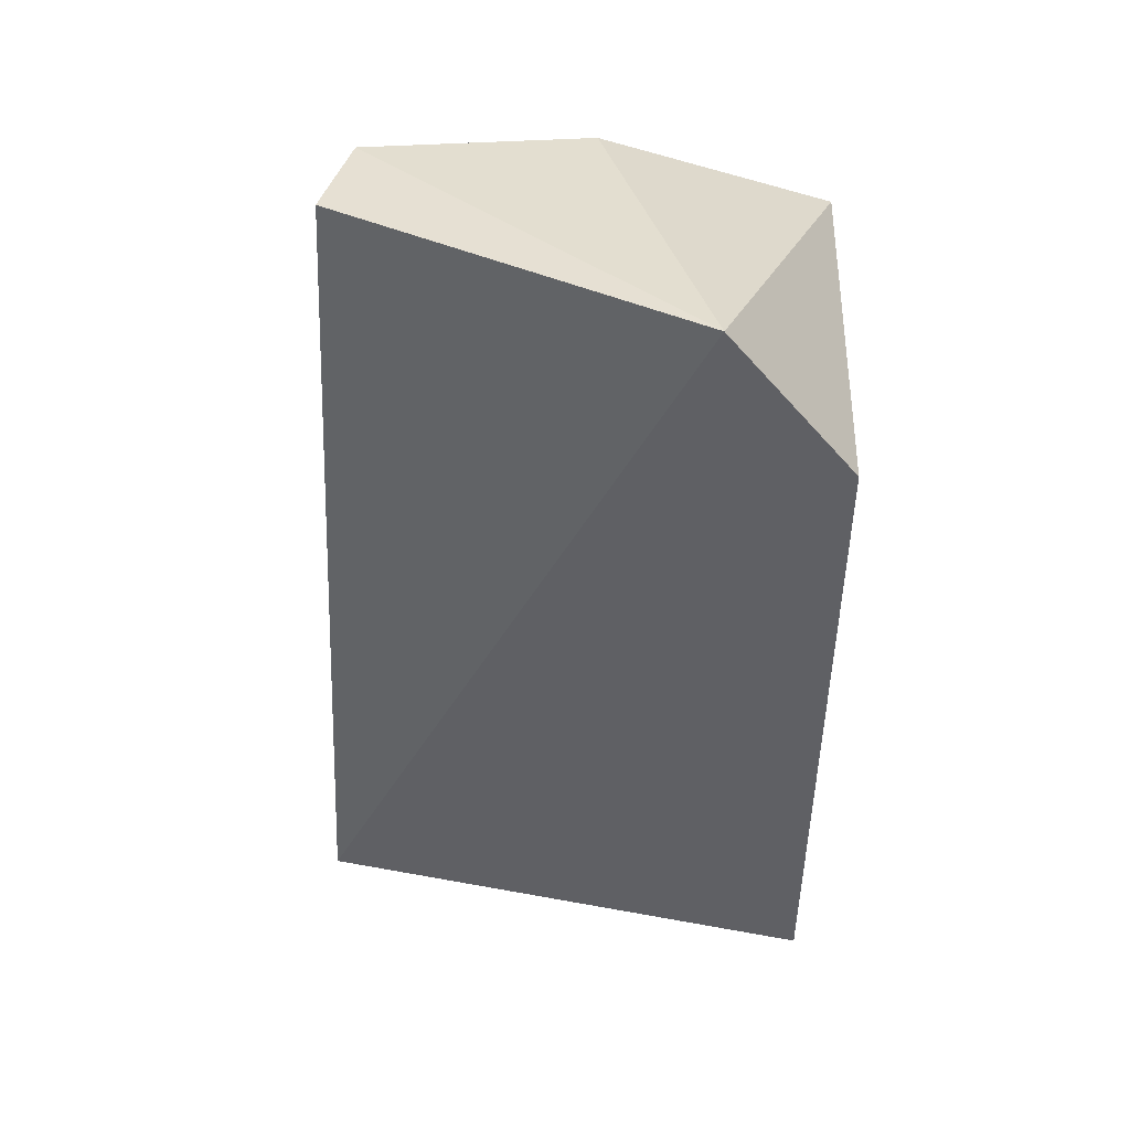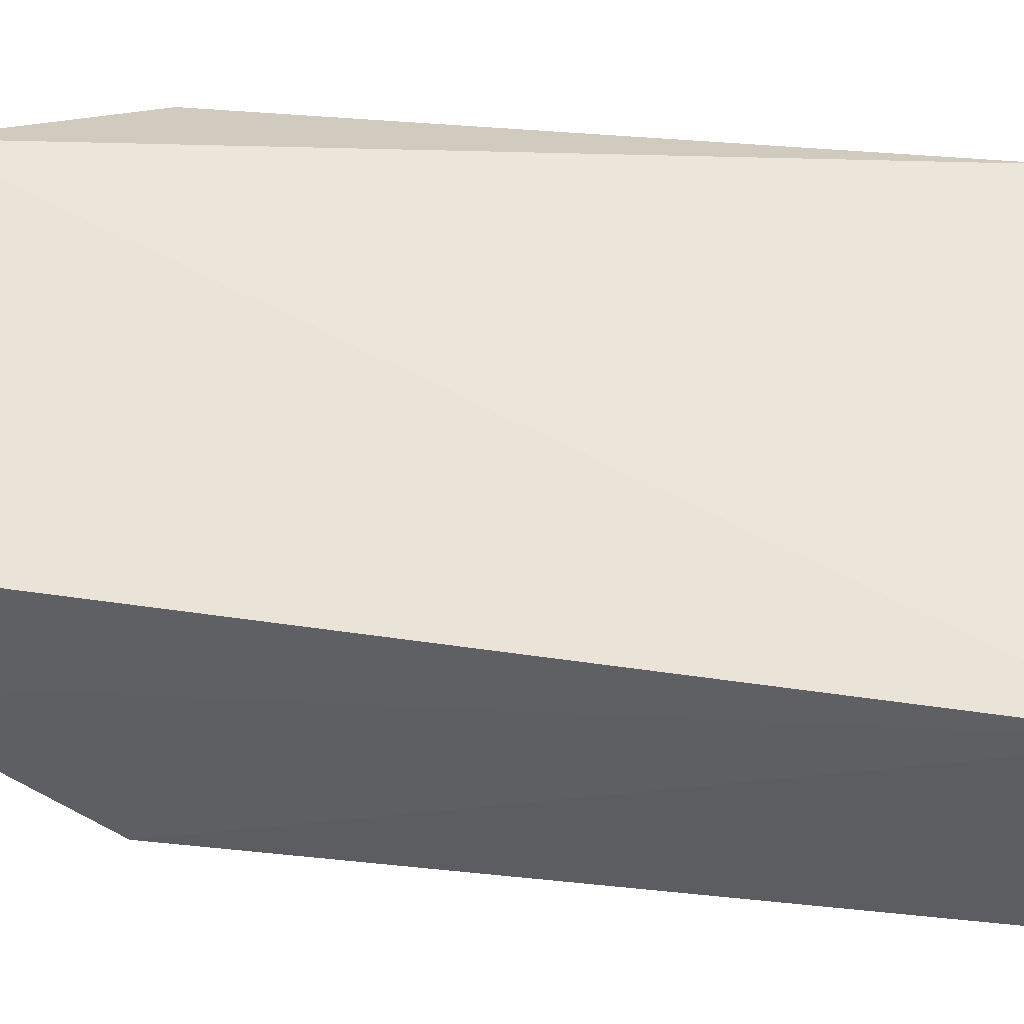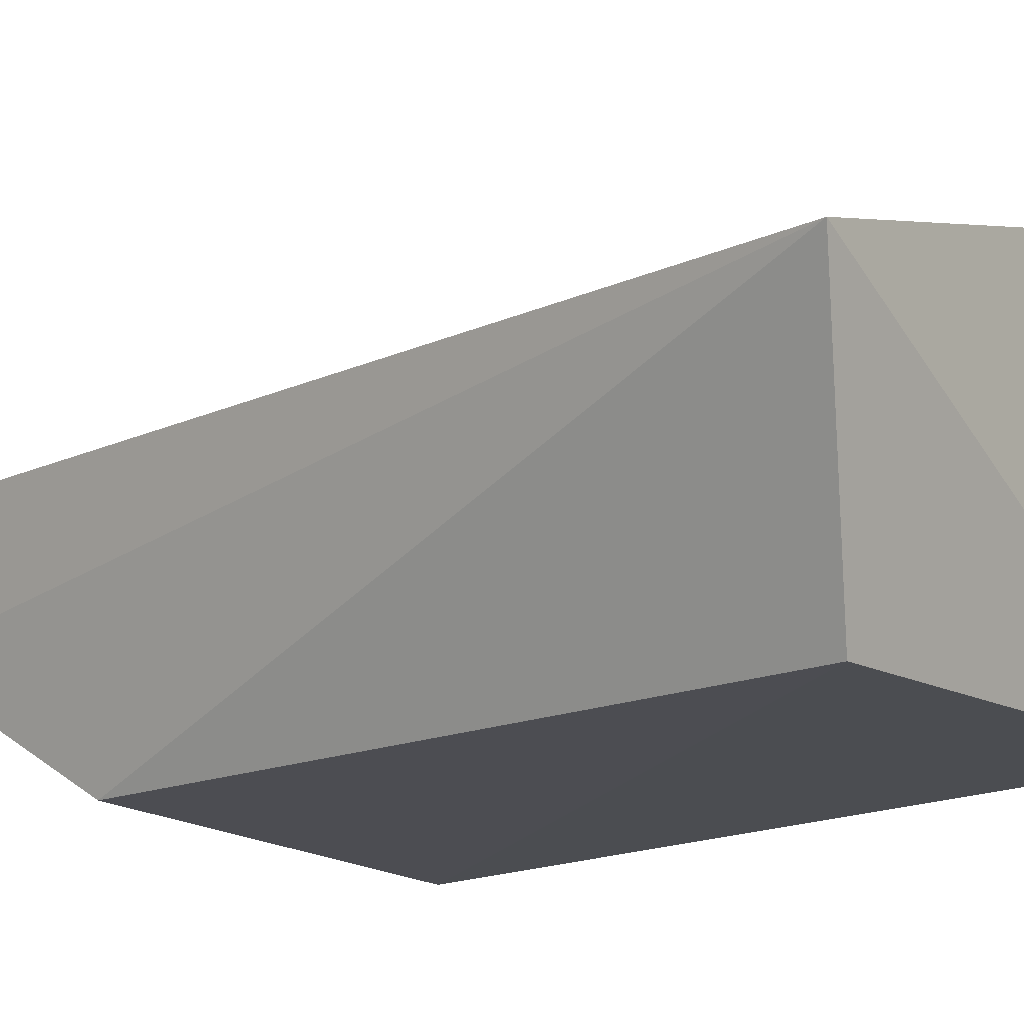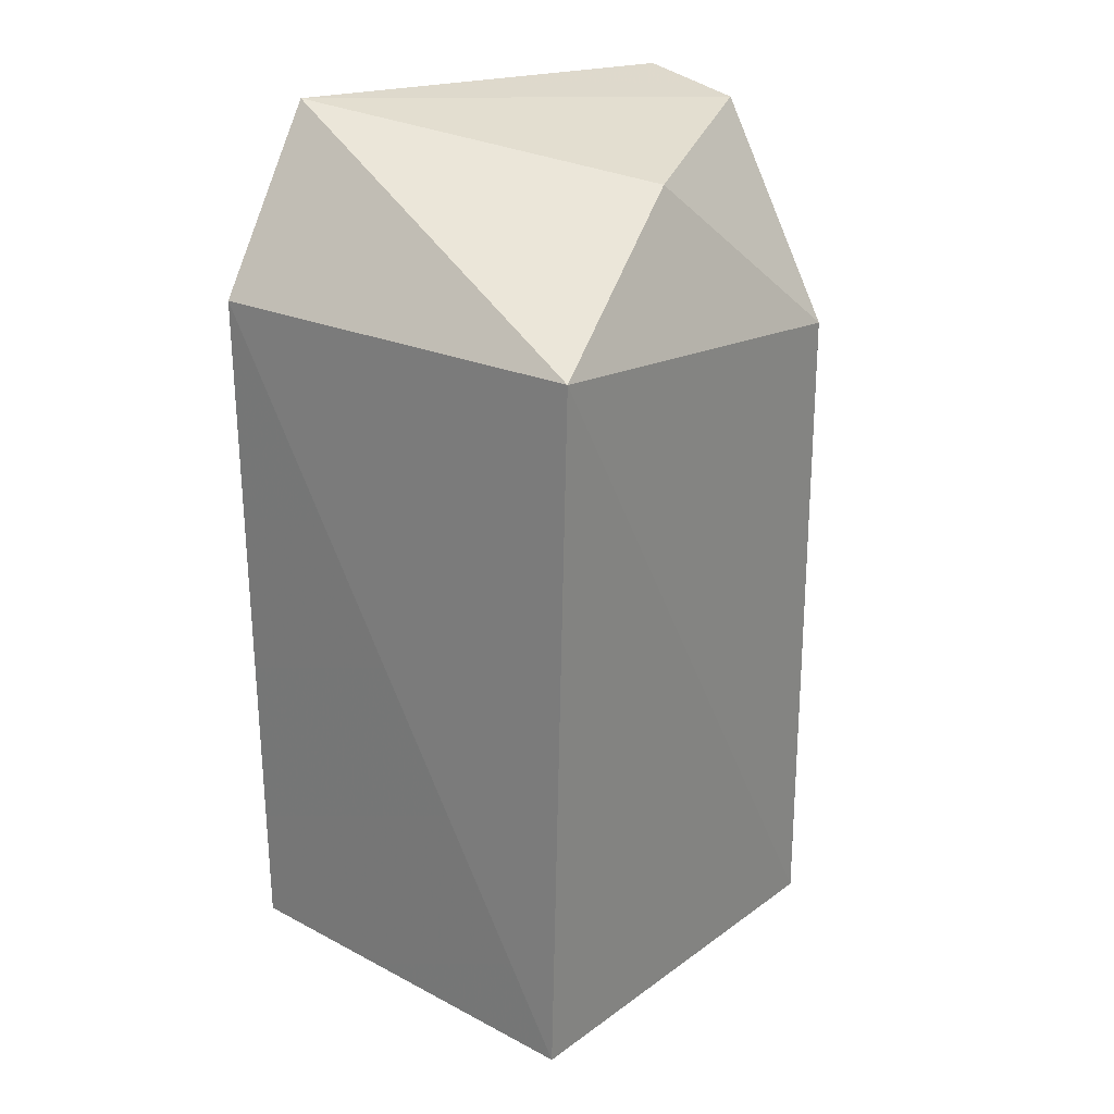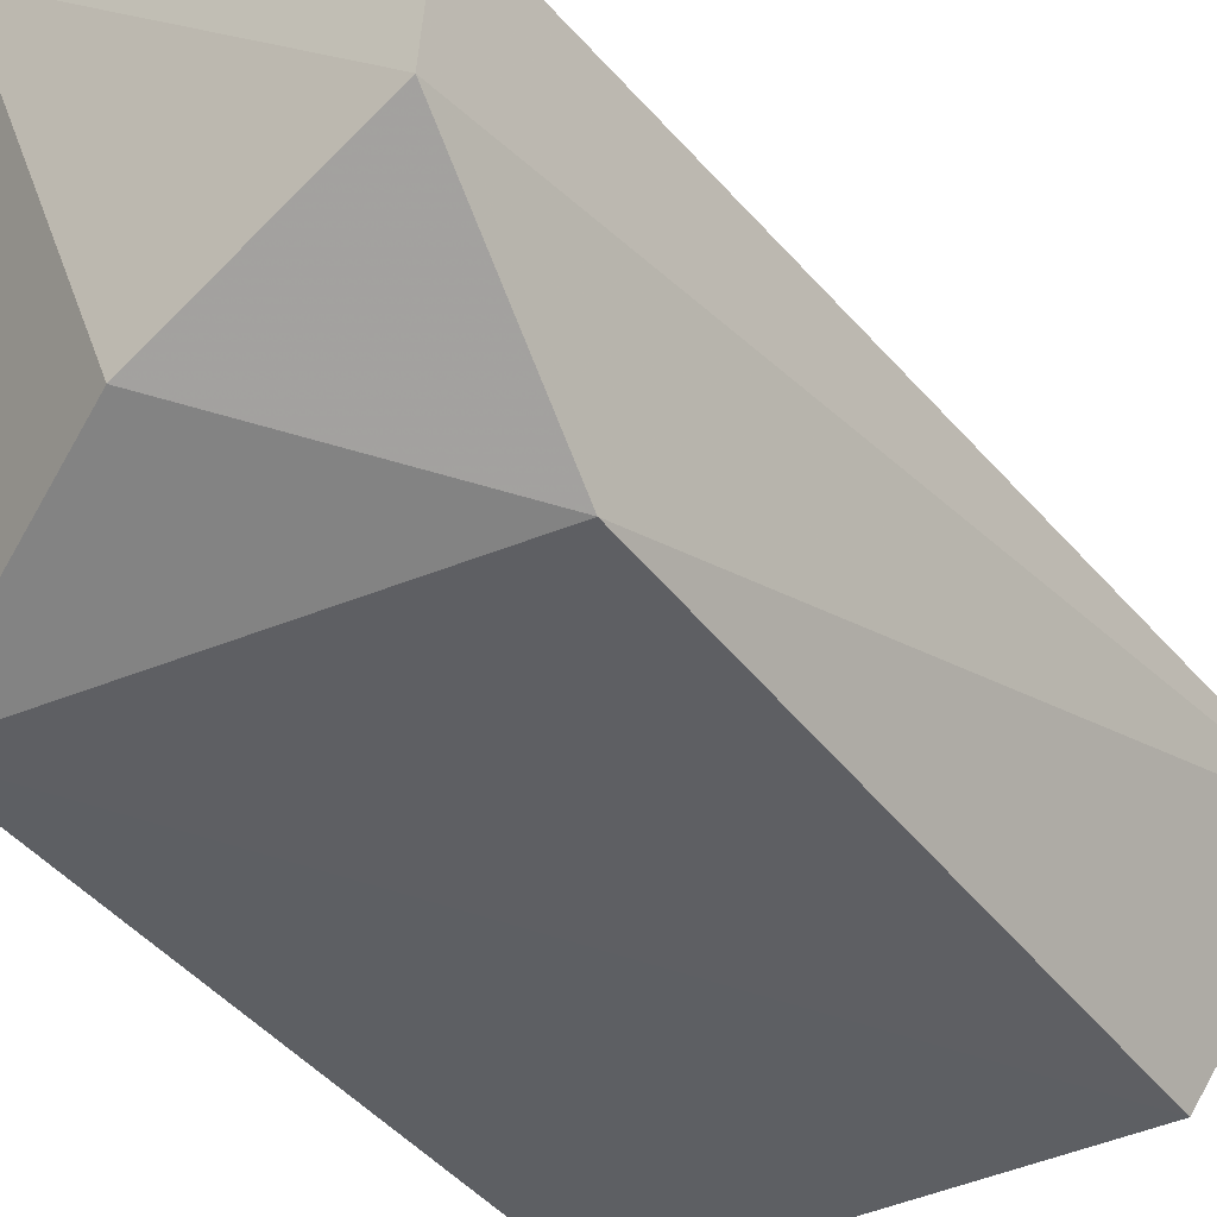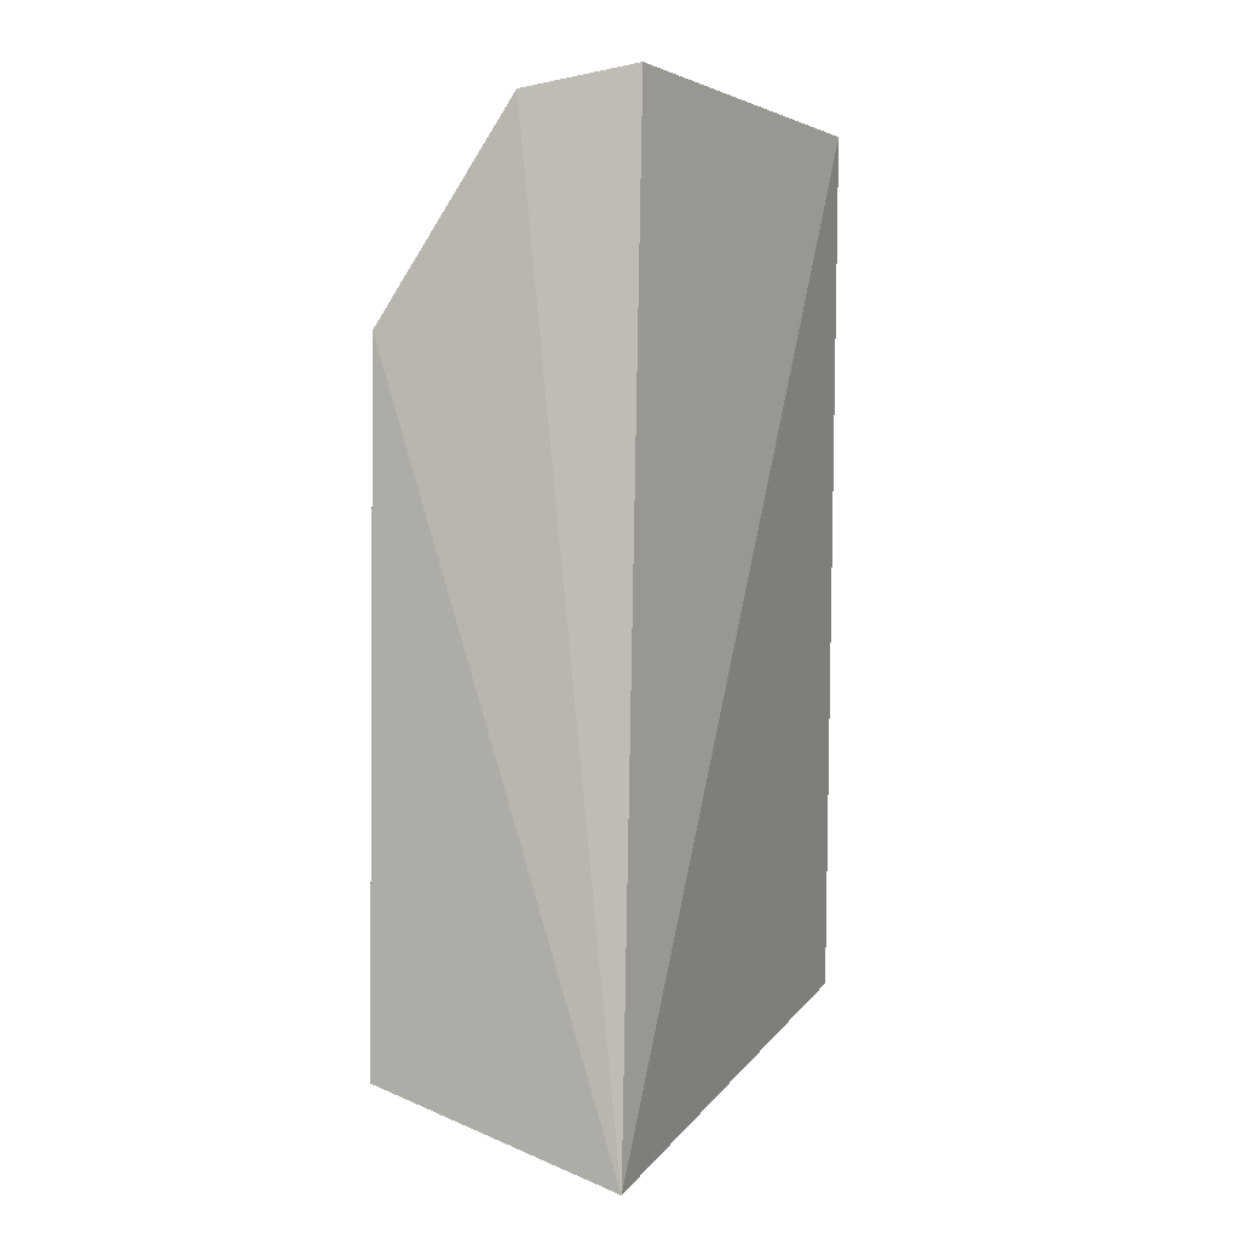
<metadata>
{"format":"obj","ext":"obj","renderer":"f3d","projection":"perspective","resolution":1024,"background":"white","views":[{"elev":45.0,"azim":1.7,"up":"+Y"},{"elev":28.8,"azim":-80.8,"up":"+Z"},{"elev":-16.3,"azim":-48.4,"up":"+Z"},{"elev":24.7,"azim":127.0,"up":"+Y"},{"elev":-41.4,"azim":-146.0,"up":"+Z"},{"elev":-0.1,"azim":-85.2,"up":"+Y"}]}
</metadata>
<code>
v -0.05054 -0.02236 0.01907
v -0.04509 -0.06133 0.01847
v -0.0449 -0.02989 0.0002719
v -0.0642 -0.03254 0.0003736
v -0.06889 -0.06588 0.01077
v -0.06547 -0.02324 0.006349
v -0.04482 -0.03003 0.0185
v -0.0445 -0.06195 0.0007709
v -0.05549 -0.02473 0.003159
v -0.06651 -0.02253 0.0114
v -0.06414 -0.06272 0.0002688
f 5 2 1
f 6 4 5
f 7 1 2
f 7 3 1
f 8 2 5
f 8 7 2
f 8 3 7
f 9 6 1
f 9 1 3
f 9 3 4
f 9 4 6
f 10 6 5
f 10 5 1
f 10 1 6
f 11 8 5
f 11 5 4
f 11 4 3
f 11 3 8

</code>
